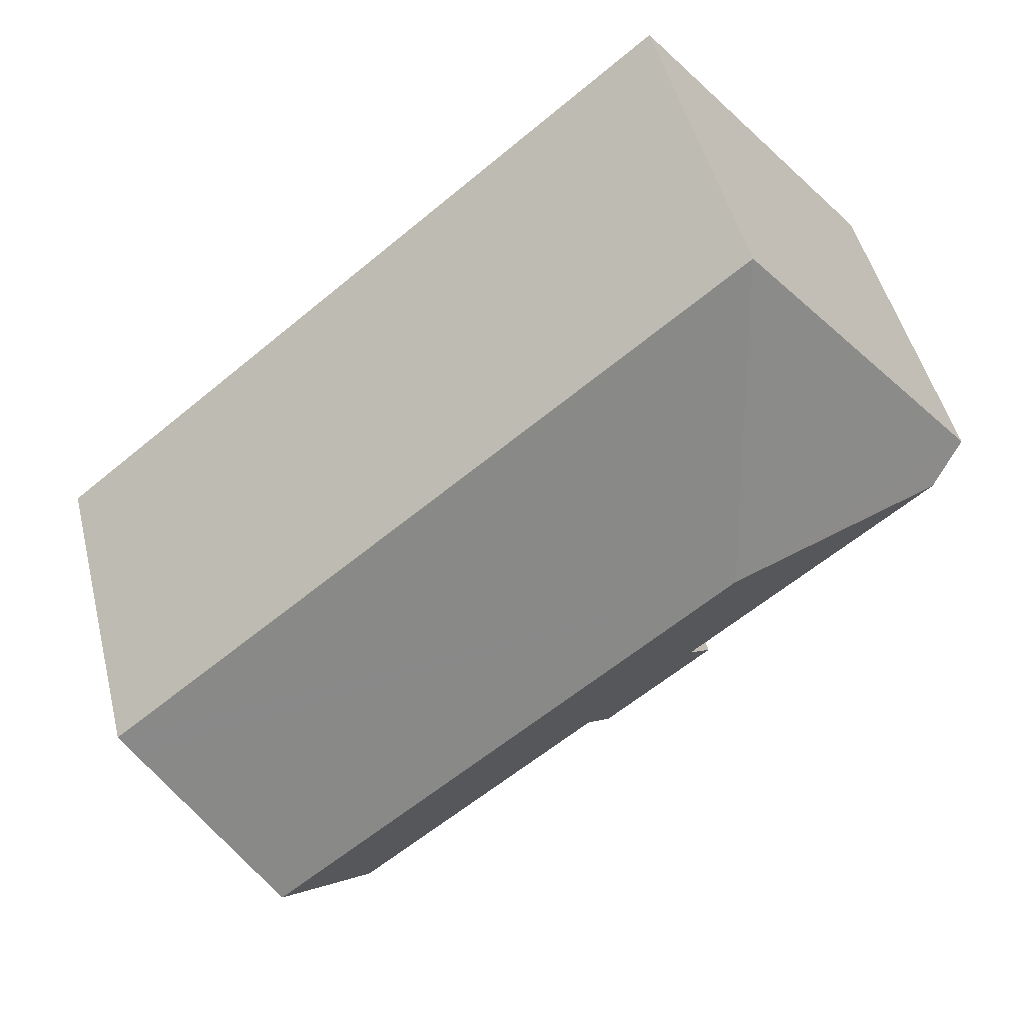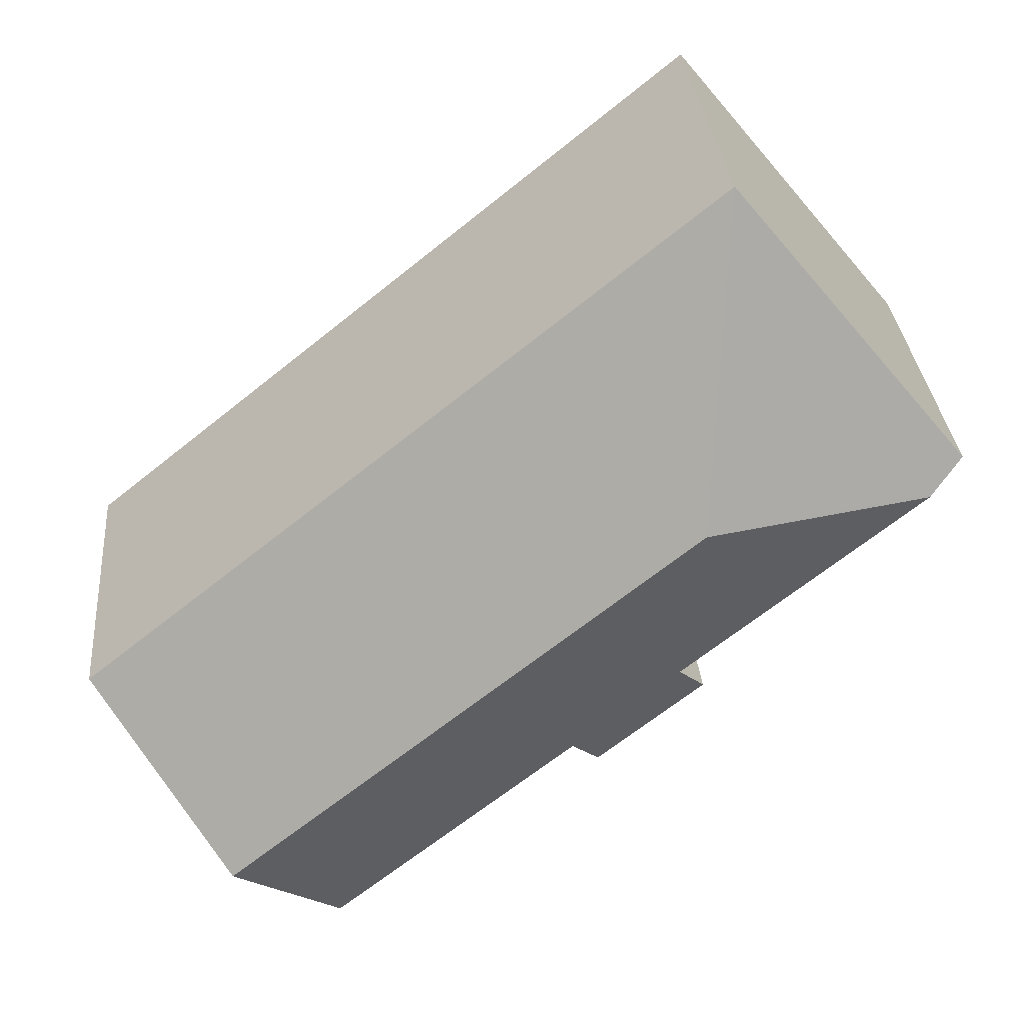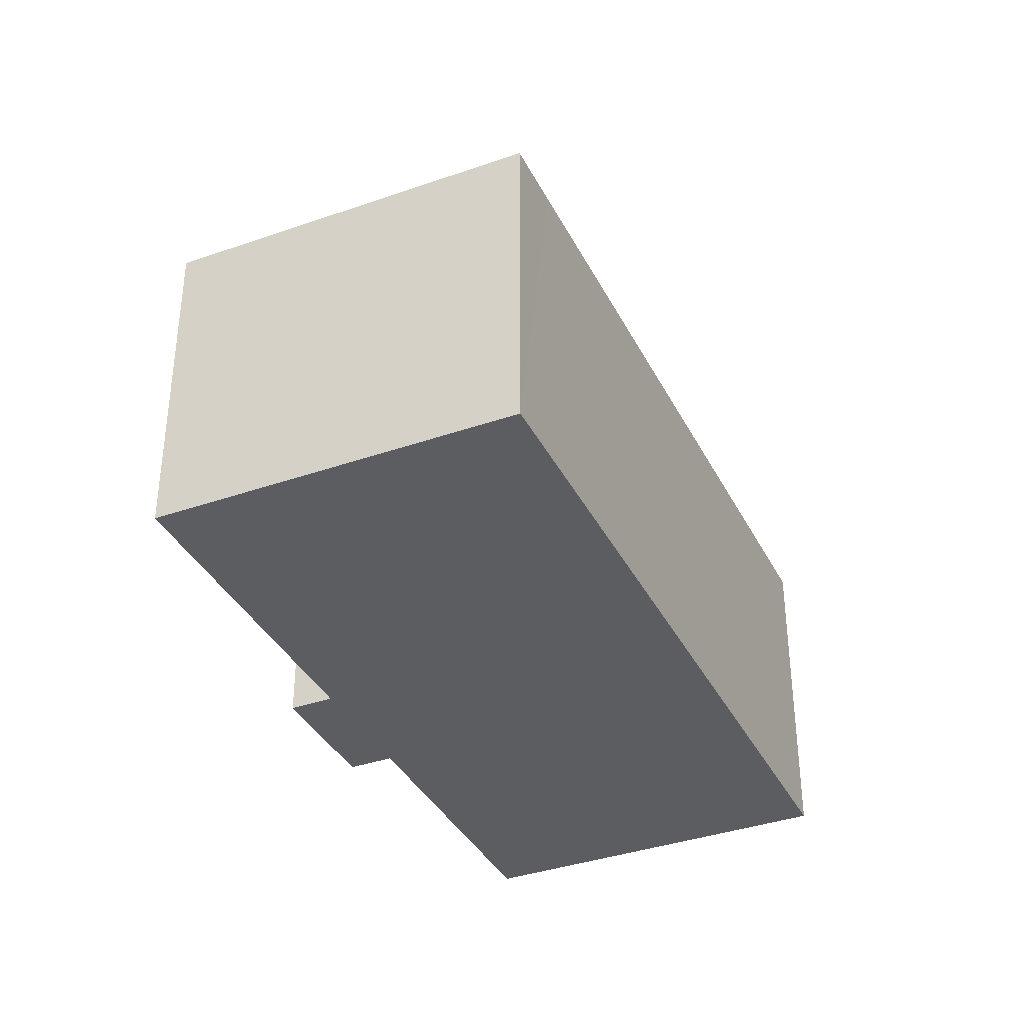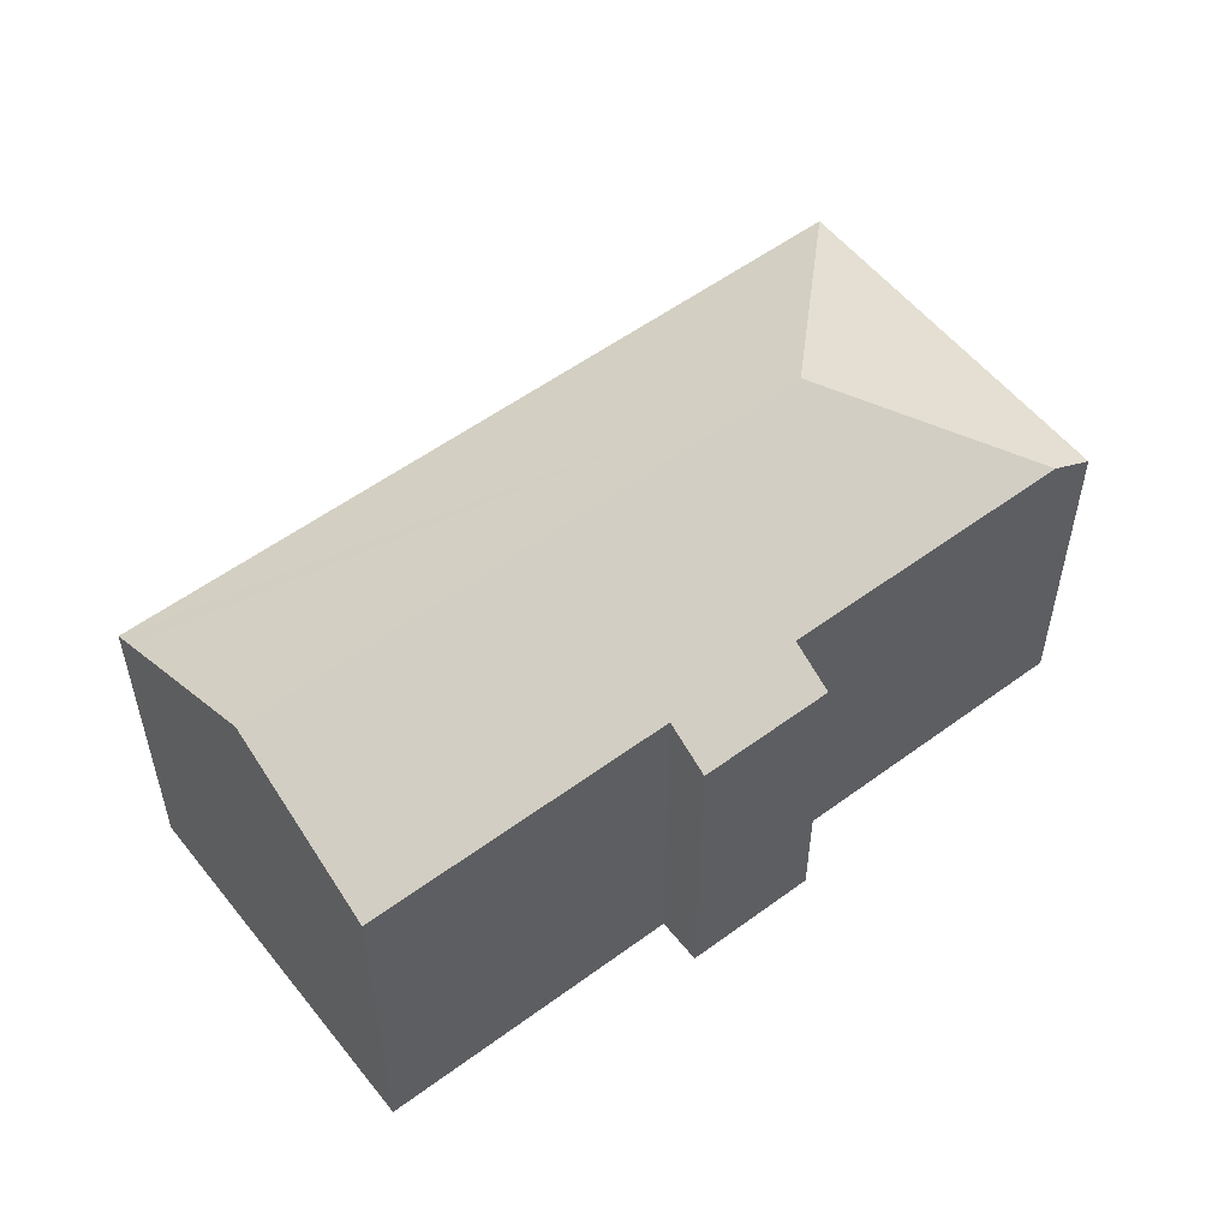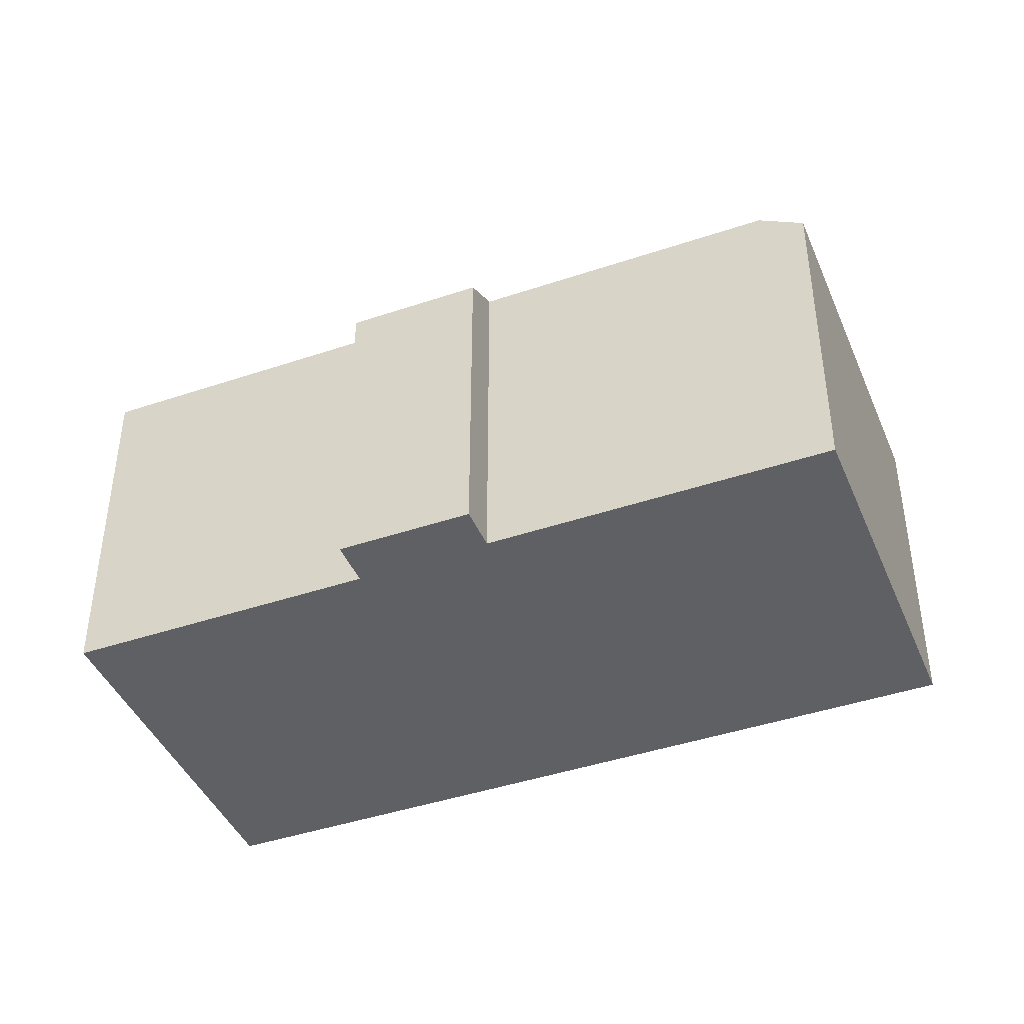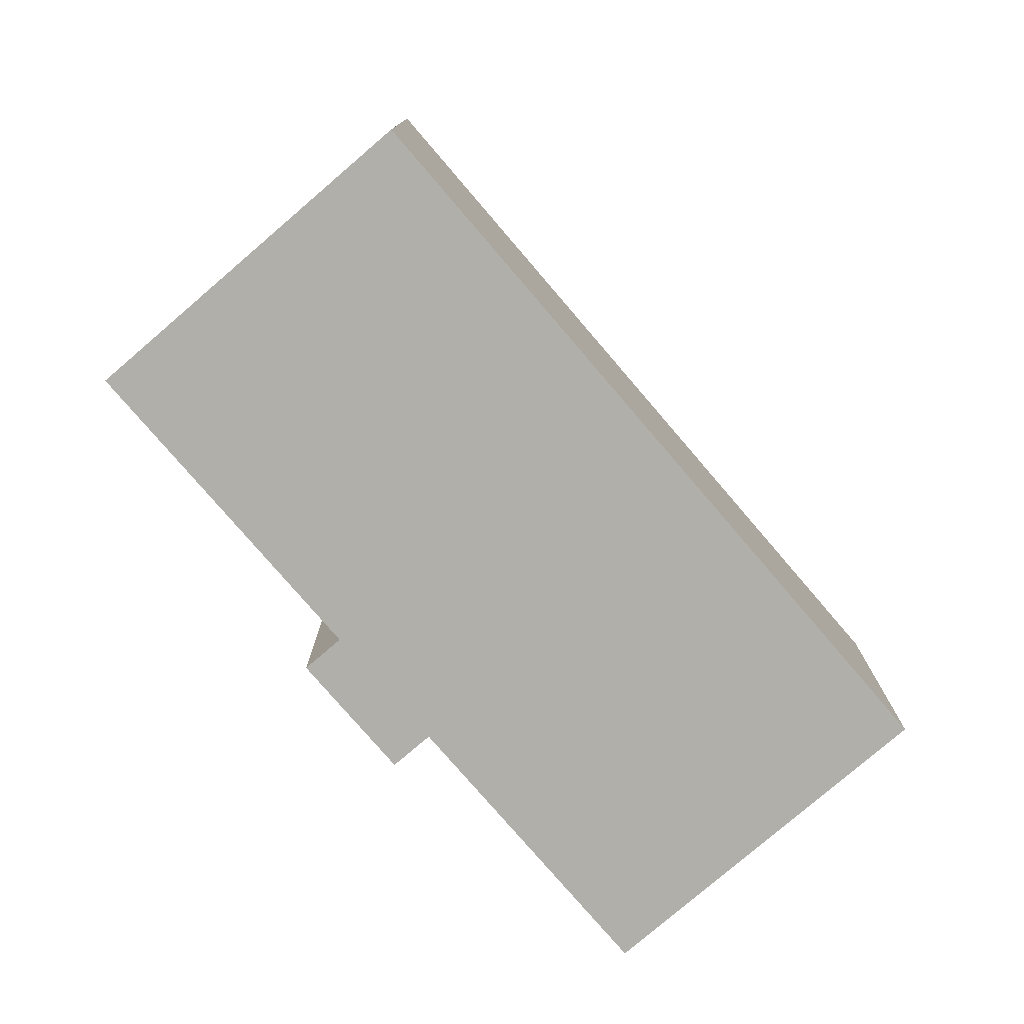
<metadata>
{"format":"obj","ext":"obj","renderer":"f3d","projection":"perspective","resolution":1024,"background":"white","views":[{"elev":48.3,"azim":166.2,"up":"+Z"},{"elev":31.7,"azim":175.0,"up":"+Z"},{"elev":-36.9,"azim":-26.6,"up":"+Y"},{"elev":55.1,"azim":-178.8,"up":"+Y"},{"elev":-43.0,"azim":-119.1,"up":"+Y"},{"elev":-78.0,"azim":-10.3,"up":"+Y"}]}
</metadata>
<code>
v  6.528 7.368 5.585
v  6.018 9.968 -0.104
v  5.328 7.368 6.56
v  19.22 7.368 -4.726
v  18.91 7.642 -5.114
v  16.25 9.968 -8.412
v  6.528 7.368 -6.62
v  8.483 7.943 -6.857
v  7.822 7.368 -7.671
v  5.447 7.368 -5.742
v  6.092 7.929 -4.948
v  0.794 7.929 -0.645
v  14.27 8.235 -10.87
v  13.93 7.943 -11.28
v  0.714 7.873 -0.58
v  0 7.368 4.512e-16
v  0 0 0
v  5.328 -4.017e-16 6.56
v  6.092 3.03e-16 -4.948
v  5.447 3.516e-16 -5.742
v  19.22 2.894e-16 -4.726
v  6.528 -3.42e-16 5.585
v  13.93 6.908e-16 -11.28
v  18.91 3.131e-16 -5.114
v  16.25 5.151e-16 -8.412
v  14.27 6.655e-16 -10.87
v  8.483 4.199e-16 -6.857
v  7.822 4.697e-16 -7.671
v  6.528 4.054e-16 -6.62
v  0.714 3.551e-17 -0.58
v  0.794 3.949e-17 -0.645
g defaultobject
f 1 2 3
f 2 1 4
f 2 4 5
f 2 5 6
f 7 8 9
f 8 7 10
f 8 10 6
f 6 10 11
f 6 11 2
f 2 11 12
f 8 13 14
f 13 8 6
f 15 2 12
f 2 15 16
f 2 16 3
f 17 3 16
f 3 17 18
f 10 19 11
f 19 10 20
f 18 1 3
f 1 18 4
f 4 18 21
f 21 18 22
f 21 5 4
f 5 21 6
f 6 21 13
f 13 21 14
f 14 21 23
f 23 21 24
f 23 24 25
f 23 25 26
f 27 9 8
f 9 27 28
f 23 8 14
f 8 23 27
f 28 7 9
f 7 28 10
f 10 28 20
f 20 28 29
f 19 12 11
f 12 19 15
f 15 19 16
f 16 19 30
f 16 30 17
f 30 19 31
f 29 19 20
f 30 18 17
f 18 30 31
f 18 31 19
f 18 19 29
f 18 29 28
f 18 28 27
f 18 27 22
f 22 27 23
f 22 23 21
f 21 23 26
f 21 26 25
f 21 25 24

</code>
